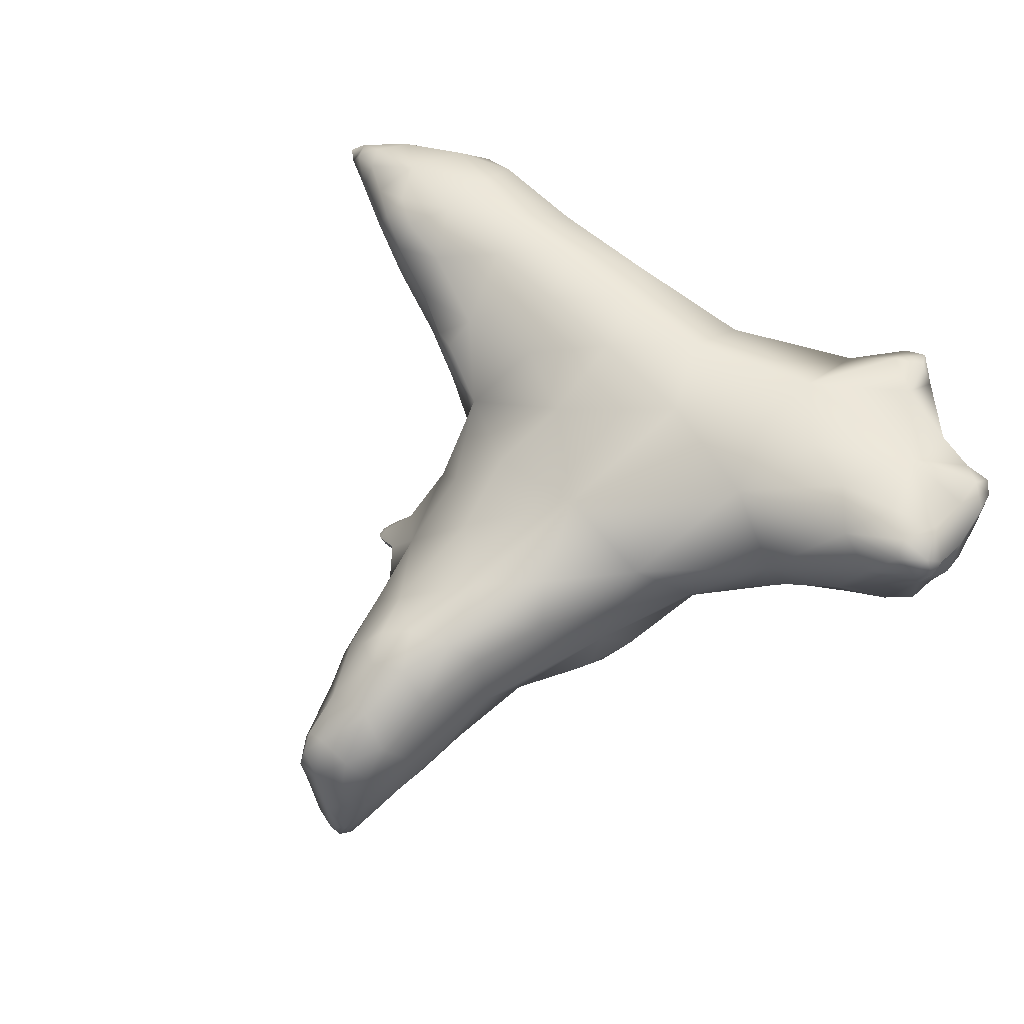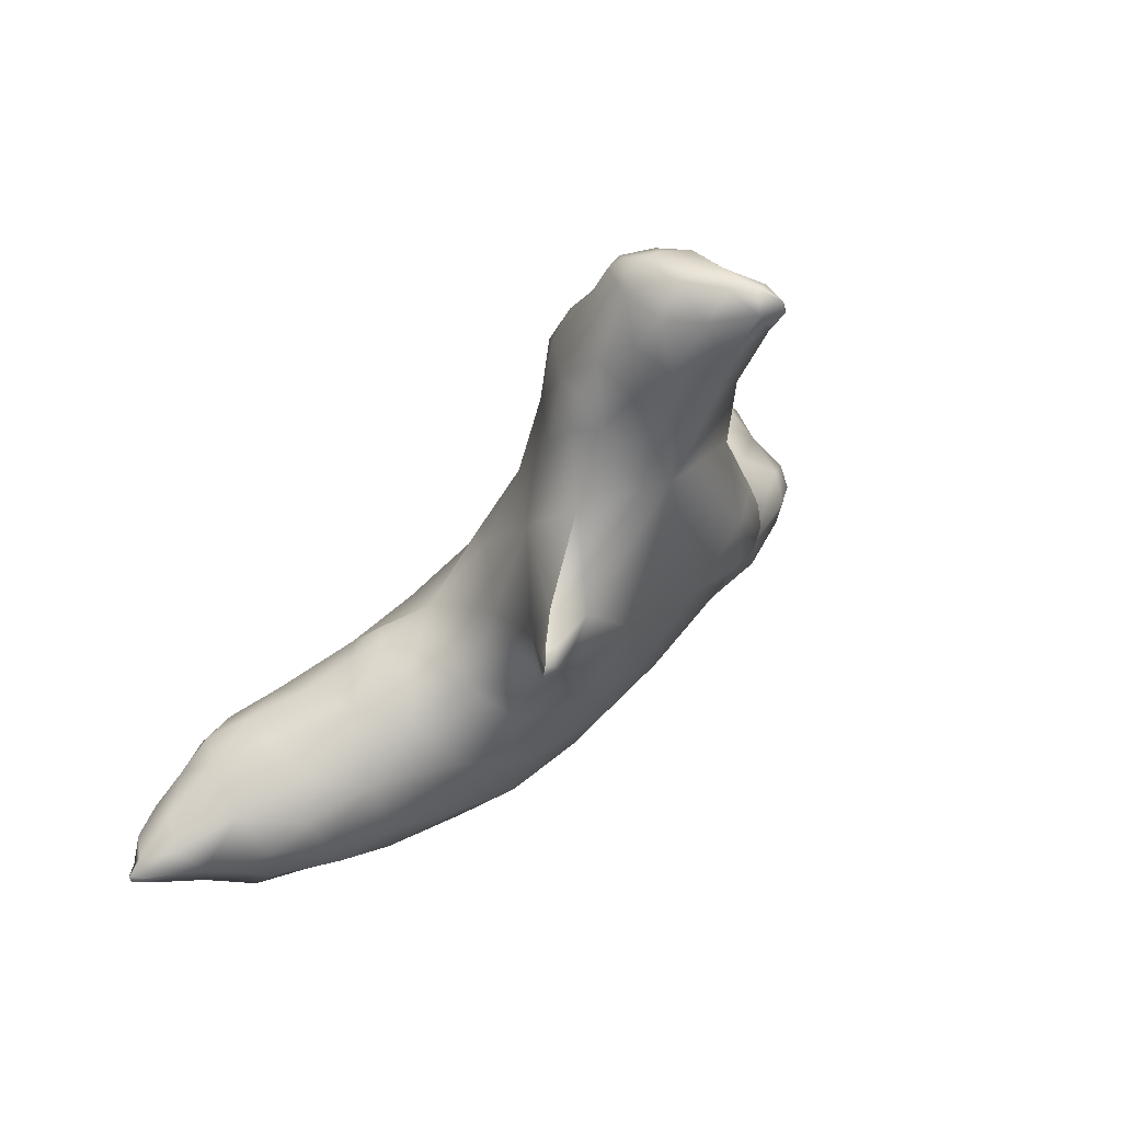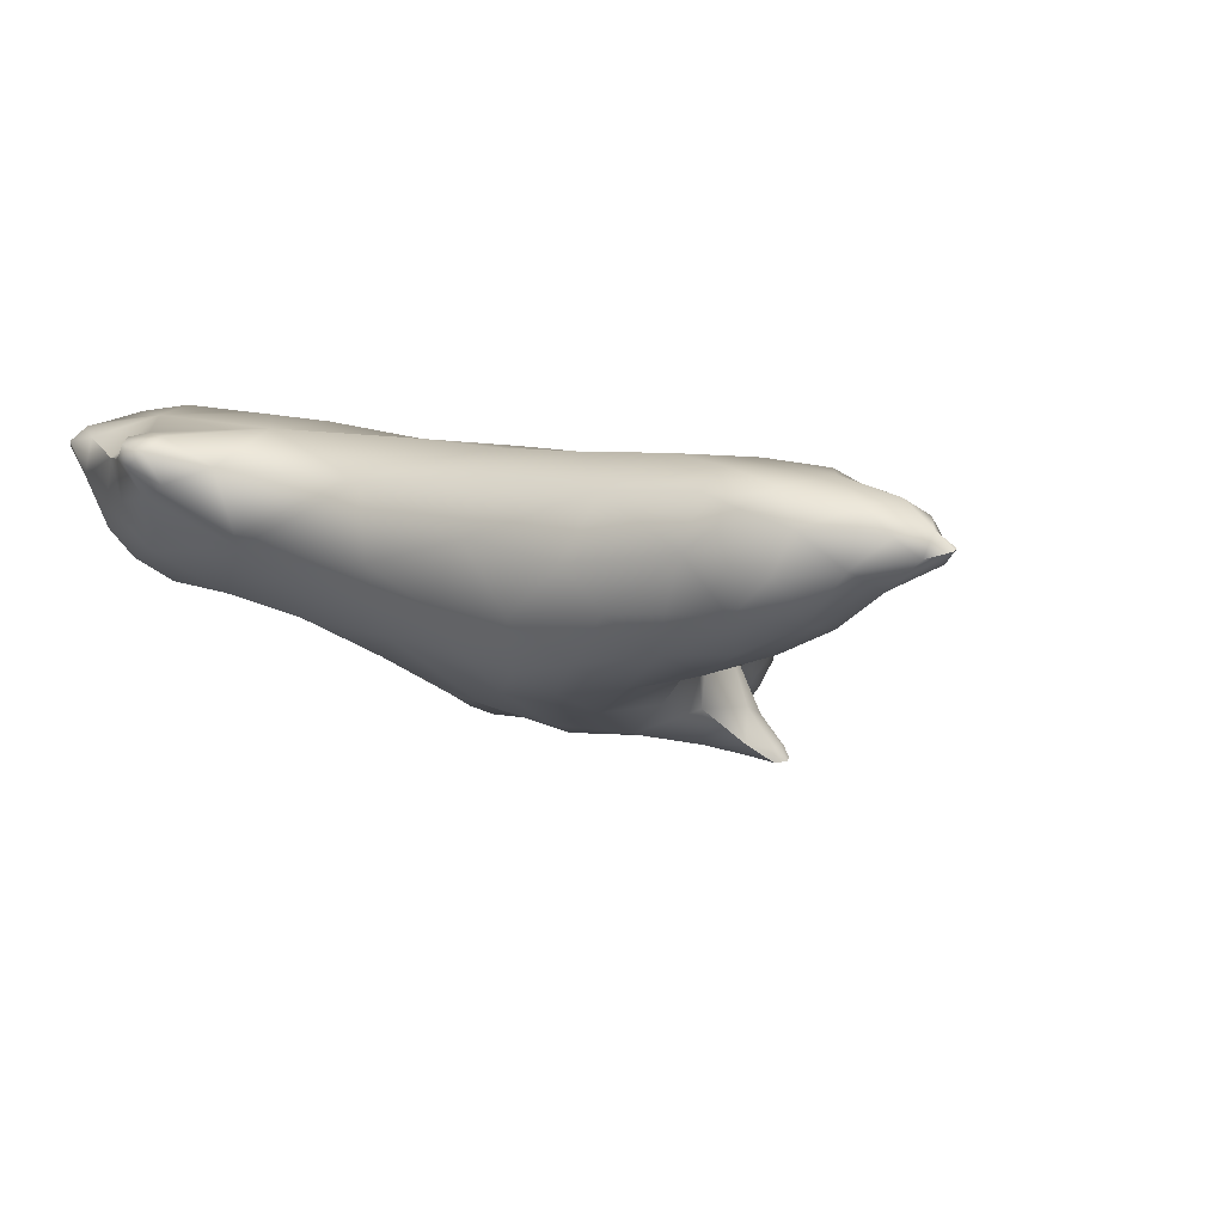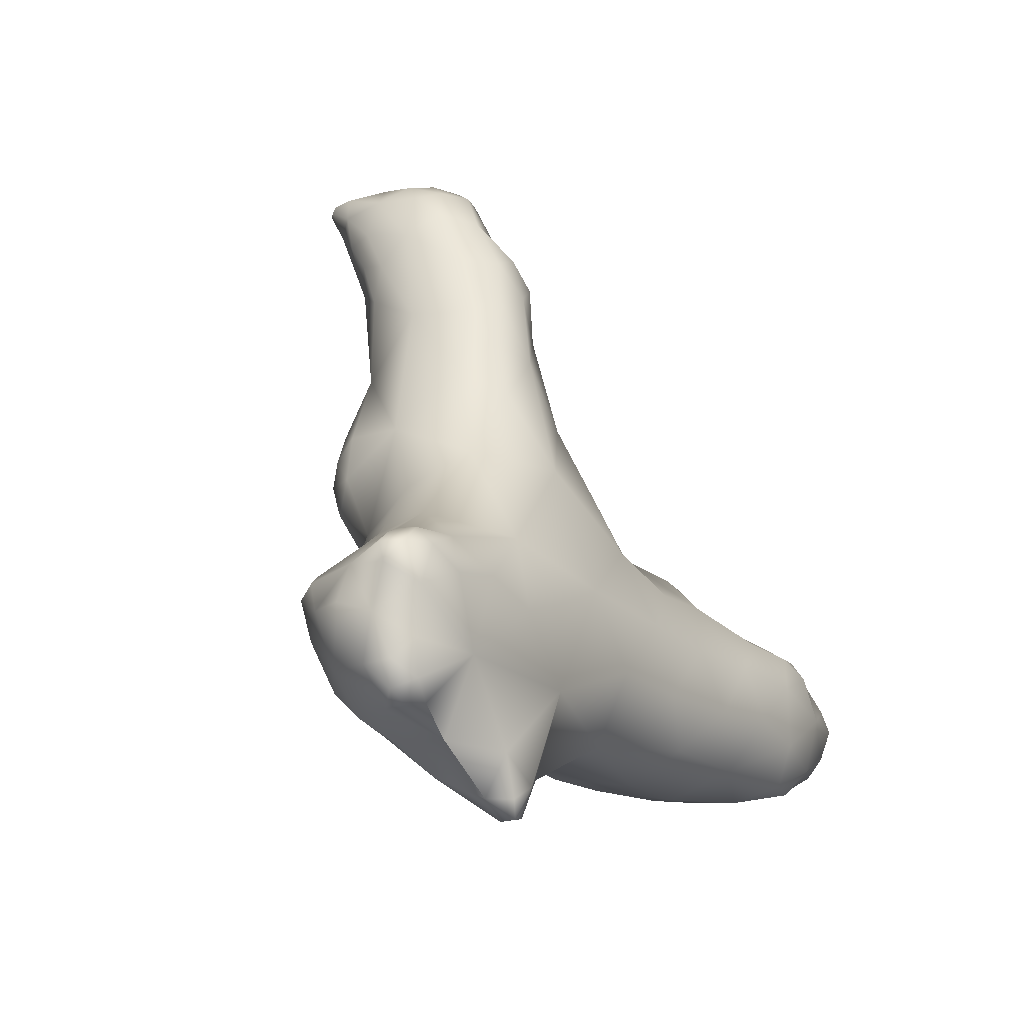
<metadata>
{"format":"obj","ext":"obj","renderer":"f3d","projection":"perspective","resolution":1024,"background":"white","views":[{"elev":54.8,"azim":43.0,"up":"+Y"},{"elev":41.8,"azim":-45.9,"up":"+Z"},{"elev":11.4,"azim":-147.3,"up":"+Y"},{"elev":-15.7,"azim":123.1,"up":"+Z"}]}
</metadata>
<code>
v 4.826 -3.605 -26.09
v 4.712 -3.935 -25.96
v 4.315 -3.758 -25.61
v 5.083 -3.515 -26.13
v 5.03 -3.733 -26.14
v 5.347 -3.708 -25.94
v 4.859 -3.457 -25.78
v 5.18 -3.466 -25.94
v 1.417 -4.299 -25.25
v 1.912 -5.036 -25.18
v 2.662 -4.673 -25.21
v 4.246 -4.627 -25.34
v 5.032 -4.112 -25.9
v 5.132 -4.473 -25.64
v 5.554 -4.215 -25.69
v -1.17 -3.639 -24.99
v -1.06 -4.221 -25.16
v -1.596 -3.76 -25.03
v -0.02993 -3.73 -24.94
v 0.2075 -4.41 -25.26
v 1.321 -3.676 -24.89
v 2.859 -3.864 -25.04
v 6.775 -3.703 -25.18
v 6.484 -3.646 -25.15
v 6.903 -3.778 -25.06
v -1.845 -3.574 -24.71
v -1.136 -3.452 -24.5
v -0.378 -3.416 -24.28
v 0.5716 -3.466 -24.34
v 1.737 -3.505 -24.32
v 2.82 -3.496 -24.23
v 4.307 -3.449 -24.7
v 5.307 -3.474 -25.48
v 6.737 -3.56 -24.95
v -0.6391 -5.304 -24.86
v -0.7762 -5.602 -24.21
v 0.3304 -5.493 -24.94
v 0.06455 -5.828 -24.36
v 1.075 -5.668 -24.88
v 0.7817 -5.938 -24.52
v 1.681 -5.519 -24.94
v 1.627 -6.083 -24.28
v 2.827 -5.555 -24.63
v 4.13 -5.527 -24.47
v 5.058 -5.318 -24.64
v 5.574 -4.804 -25.24
v 5.818 -5.26 -24.65
v 6.274 -4.635 -25.16
v 6.192 -4.999 -24.86
v 6.686 -4.641 -24.74
v -1.936 -4.379 -24.98
v -2.087 -4.639 -24.85
v -2.556 -4.318 -24.66
v -1.476 -4.824 -24.94
v -0.869 -4.818 -25.13
v -0.1958 -4.887 -25.18
v 0.9212 -5.051 -25.19
v 6.037 -4.322 -25.42
v 6.574 -4.069 -25.18
v 6.956 -4.07 -24.8
v -2.104 -3.934 -24.87
v -2.646 -3.939 -24.66
v 5.946 -3.799 -25.42
v 6.979 -3.719 -24.78
v 5.982 -3.424 -24.6
v 6.796 -3.546 -24.56
v -2.048 -4.919 -24.52
v -2.124 -5.021 -24.04
v -1.336 -5.262 -24.58
v -1.538 -5.323 -24.12
v 0.7976 -6.295 -23.72
v 6.381 -5.173 -24.33
v -3.146 -4.204 -24.3
v -3.27 -4.268 -24.08
v -3.386 -4.127 -24.16
v -2.704 -4.576 -24.16
v 7.015 -4.366 -24.44
v -3.196 -3.939 -24.17
v -2.926 -3.99 -24.48
v 7.046 -3.911 -24.3
v -2.602 -3.73 -24.45
v 6.789 -3.49 -24.03
v 1.063 -6.79 -22.64
v 0.5083 -6.332 -22.93
v -1.713 -5.174 -23.72
v -0.9606 -5.42 -23.54
v -0.06551 -5.885 -23.5
v 1.597 -6.598 -23.38
v 2.565 -6.497 -23.36
v 3.715 -6.062 -23.62
v 4.75 -5.689 -23.8
v 5.716 -5.426 -24.03
v 6.33 -5.283 -23.91
v 6.873 -4.741 -24.17
v 6.66 -5.091 -23.97
v 6.827 -4.836 -23.86
v -3.387 -4.109 -24.08
v -3.208 -4.097 -23.94
v -2.925 -4.358 -23.87
v -2.219 -4.645 -23.62
v 7.044 -4.341 -24.15
v 6.892 -4.294 -23.74
v -3.032 -3.859 -23.89
v 7.077 -3.753 -23.83
v 7.093 -3.799 -23.63
v -2.811 -3.688 -24.05
v -2.095 -3.526 -24.03
v 6.984 -3.579 -23.62
v 0.6885 -7.06 -21.72
v 0.5163 -6.551 -22.08
v 1.883 -6.885 -22.64
v 1.504 -7.073 -21.67
v 2.64 -6.981 -21.98
v 3.52 -6.681 -22.59
v 3.359 -6.997 -22.02
v 3.966 -6.69 -22.21
v 3.68 -6.939 -22.03
v 3.855 -6.889 -21.81
v -1.452 -4.99 -23.35
v -0.304 -5.472 -23.01
v 0.273 -5.737 -22.59
v 4.37 -5.979 -22.63
v 4.037 -6.549 -21.79
v 5.394 -5.37 -23.29
v 6.058 -5.233 -23.62
v 6.535 -4.975 -23.7
v -2.713 -4.059 -23.66
v -2.06 -4.096 -23.31
v -1.483 -4.498 -23.13
v -0.6869 -4.892 -22.91
v -0.0192 -5.12 -22.63
v 5.062 -5.22 -22.77
v 4.585 -5.267 -22.22
v 5.497 -4.972 -23.01
v 6.068 -4.783 -23.31
v -2.662 -3.722 -23.8
v -2.259 -3.73 -23.54
v -1.852 -3.742 -23.28
v 5.319 -4.53 -22.8
v 6.399 -4.073 -23.29
v 6.914 -3.822 -23.49
v 6.681 -3.646 -23.41
v -1.8 -3.543 -23.53
v -1.14 -3.463 -23.76
v -0.1398 -3.536 -23.66
v 0.8832 -3.588 -23.61
v 1.95 -3.598 -23.51
v 3.251 -3.642 -23.36
v 4.279 -3.47 -23.75
v 4.969 -3.415 -23.95
v 5.604 -3.442 -23.71
v 6.272 -3.404 -23.82
v 6.628 -3.475 -23.6
v 0.02923 -7.264 -21.3
v 0.09335 -7.296 -21.13
v -0.05978 -7.263 -21.17
v 0.2644 -7.043 -21.52
v 0.3052 -7.222 -21.34
v 3.362 -6.996 -21.37
v 3.825 -6.855 -21.49
v 0.05455 -7.115 -21.29
v 0.379 -6.661 -21.31
v 0.6588 -5.798 -21.71
v 3.954 -5.916 -21.26
v 3.831 -6.636 -21.22
v -1.447 -3.969 -23.11
v -0.798 -4.258 -22.91
v -0.302 -4.446 -22.68
v -0.03369 -4.666 -22.53
v 0.6957 -4.724 -22.31
v 1.181 -5.162 -21.44
v 0.1745 -4.438 -22.5
v 1.711 -4.587 -21.76
v 4.055 -4.787 -21.75
v -1.443 -3.638 -23.31
v -0.8307 -3.769 -23.22
v 0.07893 -4.075 -22.88
v 1.103 -3.938 -22.95
v 1.932 -4.066 -22.58
v 2.92 -4.359 -21.78
v 4.566 -3.834 -23.02
v 5.98 -3.698 -23.34
v 0.1717 -7.203 -20.98
v -0.02779 -7.257 -21.06
v 0.7547 -7.106 -20.96
v 3.655 -6.866 -21.12
v 3.346 -6.737 -20.35
v 0.06241 -7.097 -21.1
v 1.076 -5.902 -20.68
v -0.02443 -4.391 -22.58
v 3.571 -5.268 -20.53
v 1.886 -4.978 -20.9
v 3.294 -4.787 -20.86
v 0.08162 -7.151 -20.98
v 0.4644 -6.85 -20.85
v 1.179 -6.553 -20.07
v 1.376 -5.954 -19.71
v 3.262 -6.771 -19.29
v 3.423 -6.072 -19.63
v 3.171 -5.01 -20.13
v 3.272 -5.367 -19.7
v 1.871 -5.341 -19.68
v 2.648 -4.883 -20.27
v 1.522 -6.57 -19.23
v 2.084 -7.039 -20
v 2.862 -7.222 -19
v 1.383 -6.234 -19.34
v 3.154 -7.03 -18.72
v 3.288 -6.652 -18.84
v 1.639 -5.867 -18.99
v 1.978 -5.428 -18.89
v 2.909 -5.139 -19.48
v 3.064 -5.641 -18.89
v 2.138 -5.211 -19.1
v 2.433 -5.117 -19.31
v 2.746 -7.684 -18.05
v 2.692 -7.918 -17.68
v 2.8 -7.813 -17.68
v 1.726 -6.814 -18.81
v 1.939 -7.134 -18.44
v 1.771 -6.757 -18.2
v 2.356 -7.453 -18.45
v 3.002 -7.335 -18.35
v 2.951 -7.457 -17.9
v 1.497 -6.25 -18.97
v 1.681 -6.347 -18.54
v 3.143 -6.988 -18.3
v 3.188 -6.365 -18.45
v 2.056 -5.822 -18.26
v 2.321 -5.341 -18.73
v 2.627 -5.673 -18.28
v 2.69 -5.312 -18.89
v 2.979 -5.992 -18.18
v 2.51 -7.737 -17.71
v 2.695 -7.85 -17.55
v 2.805 -7.553 -17.57
v 2.177 -7.347 -17.83
v 1.946 -6.947 -17.87
v 2.978 -6.945 -17.81
v 1.963 -6.423 -17.8
v 2.993 -6.383 -17.89
v 2.355 -6 -17.76
v 2.733 -6.143 -17.78
v 2.109 -6.064 -17.76
v 2.408 -7.43 -17.51
v 2.613 -7.626 -17.49
v 2.214 -6.908 -17.54
v 2.621 -7.111 -17.49
v 2.167 -6.482 -17.5
v 2.439 -6.473 -17.51
v 2.788 -6.603 -17.62
v 2.183 -6.246 -17.58
v 5.946 -3.799 -25.42
v -3.386 -4.127 -24.16
v -3.387 -4.109 -24.08
v 0.02923 -7.264 -21.3
v -0.05978 -7.263 -21.17
v 0.2644 -7.043 -21.52
v -0.02779 -7.257 -21.06
v 0.08162 -7.151 -20.98
v 0.4644 -6.85 -20.85
v 2.692 -7.918 -17.68
v 2.695 -7.85 -17.55
g grp1
f 3 1 2
f 2 1 5
f 2 5 13
f 13 5 6
f 13 6 15
f 15 6 63
f 15 63 58
f 58 63 59
f 58 59 48
f 48 59 50
f 48 50 49
f 49 50 72
f 49 72 47
f 47 72 92
f 47 92 45
f 45 92 91
f 45 91 44
f 44 91 90
f 44 90 43
f 43 90 89
f 43 89 42
f 42 89 88
f 42 88 71
f 71 88 83
f 71 83 84
f 84 83 110
f 84 110 121
f 121 110 163
f 121 163 170
f 170 163 171
f 170 171 173
f 173 171 192
f 173 192 180
f 180 192 203
f 180 203 193
f 193 203 200
f 193 200 191
f 191 200 201
f 191 201 199
f 199 201 213
f 199 213 228
f 228 213 233
f 228 233 241
f 241 233 243
f 241 243 251
f 251 243 250
f 251 250 248
f 248 250 247
f 248 247 245
f 245 247 237
f 245 237 234
f 234 237 222
f 234 222 216
f 216 222 206
f 216 206 223
f 223 206 208
f 223 208 227
f 227 208 209
f 227 209 228
f 228 209 199
f 5 1 4
f 4 1 7
f 4 7 8
f 8 7 33
f 8 33 6
f 6 33 253
f 5 4 6
f 6 4 8
f 1 3 7
f 7 3 32
f 7 32 33
f 33 32 65
f 33 65 253
f 253 65 24
f 19 9 20
f 20 9 57
f 20 57 56
f 56 57 37
f 56 37 35
f 35 37 38
f 35 38 36
f 36 38 87
f 36 87 86
f 86 87 120
f 86 120 130
f 130 120 131
f 130 131 169
f 169 131 170
f 169 170 172
f 172 170 177
f 172 177 190
f 190 177 168
f 190 168 169
f 169 168 130
f 10 9 11
f 11 9 22
f 11 22 12
f 12 22 3
f 12 3 2
f 12 14 46
f 46 14 15
f 46 15 58
f 10 43 41
f 41 43 42
f 41 42 39
f 39 42 40
f 39 40 37
f 37 40 38
f 45 46 47
f 47 46 49
f 15 14 13
f 13 14 12
f 13 12 2
f 18 16 17
f 17 16 19
f 17 19 20
f 17 51 61
f 61 51 53
f 61 53 62
f 62 53 79
f 62 79 81
f 81 79 78
f 81 78 106
f 106 78 103
f 106 103 136
f 136 103 127
f 136 127 137
f 137 127 128
f 137 128 138
f 138 128 166
f 138 166 175
f 175 166 176
f 175 176 144
f 144 176 145
f 144 145 28
f 28 145 29
f 28 29 19
f 19 29 21
f 19 21 9
f 9 21 22
f 28 19 27
f 27 19 16
f 27 16 26
f 26 16 18
f 26 18 61
f 61 18 17
f 46 45 12
f 12 45 44
f 12 44 43
f 32 22 31
f 31 22 30
f 31 30 147
f 147 30 146
f 147 146 178
f 178 146 177
f 178 177 170
f 63 24 59
f 59 24 23
f 59 23 25
f 25 23 34
f 25 34 64
f 64 34 66
f 64 66 80
f 80 66 82
f 80 82 104
f 104 82 108
f 104 108 105
f 105 108 141
f 105 141 102
f 102 141 140
f 102 140 135
f 135 140 139
f 135 139 134
f 134 139 132
f 134 132 124
f 124 132 122
f 124 122 91
f 91 122 90
f 17 56 55
f 55 56 35
f 55 35 54
f 54 35 69
f 54 69 67
f 67 69 70
f 67 70 68
f 68 70 85
f 68 85 100
f 100 85 119
f 100 119 129
f 129 119 130
f 129 130 167
f 167 130 168
f 167 168 177
f 29 30 21
f 21 30 22
f 22 32 3
f 23 24 34
f 34 24 65
f 34 65 66
f 66 65 82
f 12 43 11
f 11 43 10
f 49 46 48
f 48 46 58
f 53 51 52
f 52 51 54
f 52 54 67
f 37 57 39
f 39 57 41
f 41 57 10
f 10 57 9
f 60 77 50
f 50 77 94
f 50 94 72
f 72 94 95
f 72 95 93
f 93 95 126
f 93 126 125
f 125 126 135
f 125 135 124
f 124 135 134
f 50 59 60
f 60 59 25
f 60 25 64
f 51 17 54
f 54 17 55
f 56 17 20
f 29 145 146
f 146 145 177
f 27 26 107
f 107 26 81
f 107 81 106
f 32 31 148
f 148 31 147
f 148 147 179
f 179 147 178
f 179 178 170
f 150 32 149
f 149 32 148
f 149 148 181
f 181 148 180
f 181 180 174
f 174 180 193
f 174 193 191
f 153 82 152
f 152 82 65
f 152 65 151
f 151 65 150
f 151 150 181
f 181 150 149
f 65 32 150
f 70 69 36
f 36 69 35
f 36 86 70
f 70 86 85
f 87 38 71
f 71 38 40
f 71 40 42
f 75 73 74
f 74 73 76
f 74 76 99
f 99 76 100
f 99 100 127
f 127 100 128
f 67 76 53
f 53 76 73
f 53 73 79
f 79 73 78
f 67 53 52
f 77 60 80
f 80 60 64
f 26 61 81
f 81 61 62
f 27 107 144
f 144 107 143
f 144 143 175
f 175 143 138
f 30 29 146
f 83 111 112
f 112 111 113
f 112 113 205
f 205 113 159
f 205 159 187
f 187 159 186
f 187 186 165
f 165 186 160
f 165 160 123
f 123 160 118
f 123 118 116
f 116 118 117
f 116 117 114
f 114 117 115
f 114 115 113
f 113 115 159
f 67 68 76
f 76 68 100
f 71 84 87
f 87 84 121
f 87 121 120
f 120 121 131
f 72 93 92
f 92 93 125
f 92 125 124
f 95 94 96
f 96 94 102
f 96 102 126
f 126 102 135
f 75 74 97
f 97 74 98
f 74 99 98
f 98 99 127
f 98 127 103
f 94 77 101
f 101 77 80
f 101 80 102
f 102 80 104
f 102 104 105
f 101 102 94
f 73 254 78
f 78 254 255
f 78 255 98
f 98 103 78
f 82 153 108
f 108 153 142
f 108 142 141
f 141 142 140
f 110 83 109
f 109 83 112
f 109 112 185
f 185 112 205
f 185 205 196
f 196 205 204
f 196 204 207
f 207 204 225
f 207 225 210
f 210 225 226
f 210 226 229
f 229 226 240
f 229 240 244
f 244 240 252
f 244 252 242
f 242 252 250
f 242 250 243
f 83 88 111
f 111 88 89
f 111 89 113
f 113 89 114
f 85 86 119
f 119 86 130
f 89 90 114
f 114 90 122
f 114 122 116
f 116 122 123
f 91 92 124
f 95 96 126
f 100 129 128
f 128 129 166
f 132 133 122
f 122 133 164
f 122 164 123
f 123 164 165
f 132 139 133
f 133 139 174
f 133 174 164
f 164 174 191
f 164 191 199
f 139 140 182
f 182 140 142
f 182 142 153
f 106 136 107
f 107 136 137
f 107 137 143
f 143 137 138
f 28 27 144
f 156 154 155
f 155 154 158
f 155 158 185
f 185 158 109
f 154 157 158
f 158 157 109
f 157 110 109
f 115 117 159
f 159 117 118
f 159 118 160
f 256 257 161
f 161 257 188
f 161 188 162
f 162 188 195
f 162 195 189
f 189 195 196
f 189 196 197
f 197 196 207
f 197 207 210
f 256 161 258
f 258 161 162
f 258 162 110
f 110 162 163
f 129 167 166
f 166 167 176
f 121 170 131
f 167 177 176
f 176 177 145
f 170 173 179
f 179 173 180
f 179 180 148
f 174 139 181
f 181 139 182
f 181 182 151
f 151 182 152
f 153 152 182
f 184 155 183
f 183 155 185
f 183 185 261
f 261 185 196
f 156 155 184
f 159 160 186
f 257 259 188
f 188 259 260
f 188 260 195
f 162 189 163
f 163 189 171
f 165 164 187
f 187 164 199
f 187 199 198
f 198 199 209
f 198 209 208
f 172 190 169
f 189 202 192
f 192 202 203
f 184 183 194
f 194 183 261
f 187 206 205
f 205 206 222
f 205 222 220
f 220 222 237
f 220 237 238
f 238 237 247
f 238 247 240
f 240 247 249
f 240 249 252
f 252 249 250
f 202 211 214
f 214 211 230
f 214 230 215
f 215 230 232
f 215 232 212
f 212 232 213
f 212 213 201
f 192 171 189
f 208 206 198
f 198 206 187
f 197 210 202
f 202 210 211
f 201 200 212
f 212 200 203
f 212 203 215
f 215 203 202
f 215 202 214
f 202 189 197
f 217 216 218
f 218 216 224
f 218 224 236
f 236 224 239
f 236 239 248
f 248 239 251
f 221 219 220
f 220 219 205
f 205 219 204
f 204 219 226
f 204 226 225
f 216 223 224
f 224 223 227
f 224 227 239
f 239 227 228
f 239 228 241
f 230 211 229
f 229 211 210
f 232 230 231
f 231 230 229
f 231 229 242
f 242 229 244
f 232 231 213
f 213 231 233
f 216 262 234
f 234 262 235
f 234 235 246
f 217 218 263
f 263 218 236
f 263 236 246
f 246 236 248
f 246 248 245
f 220 238 221
f 221 238 240
f 221 240 226
f 221 226 219
f 233 231 243
f 243 231 242
f 245 234 246
f 249 247 250
f 239 241 251

</code>
